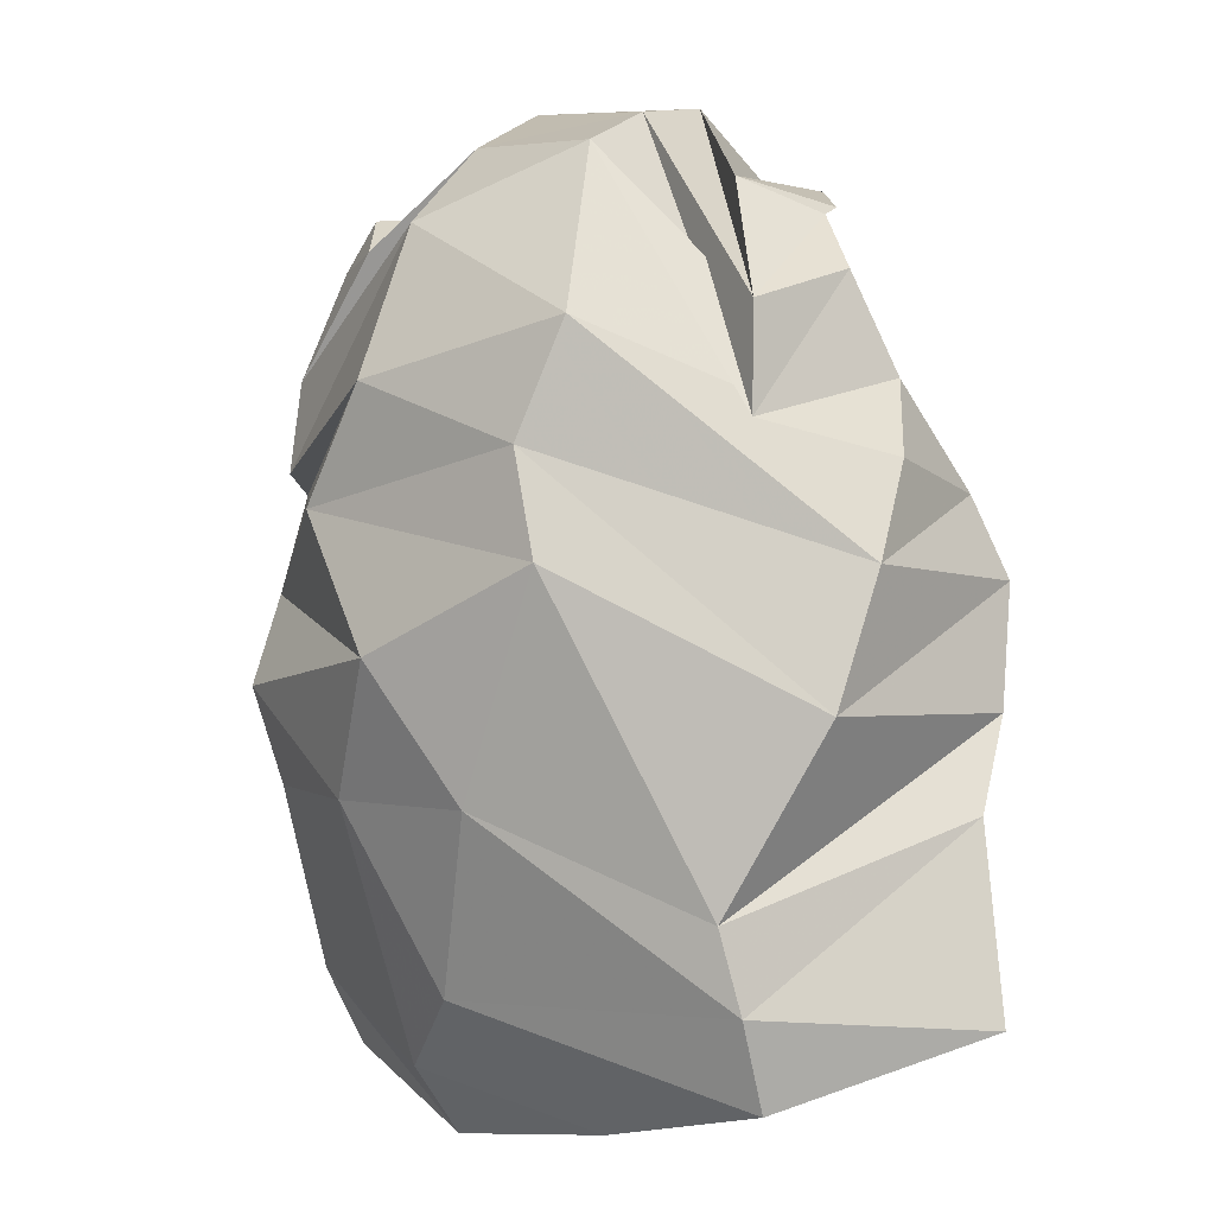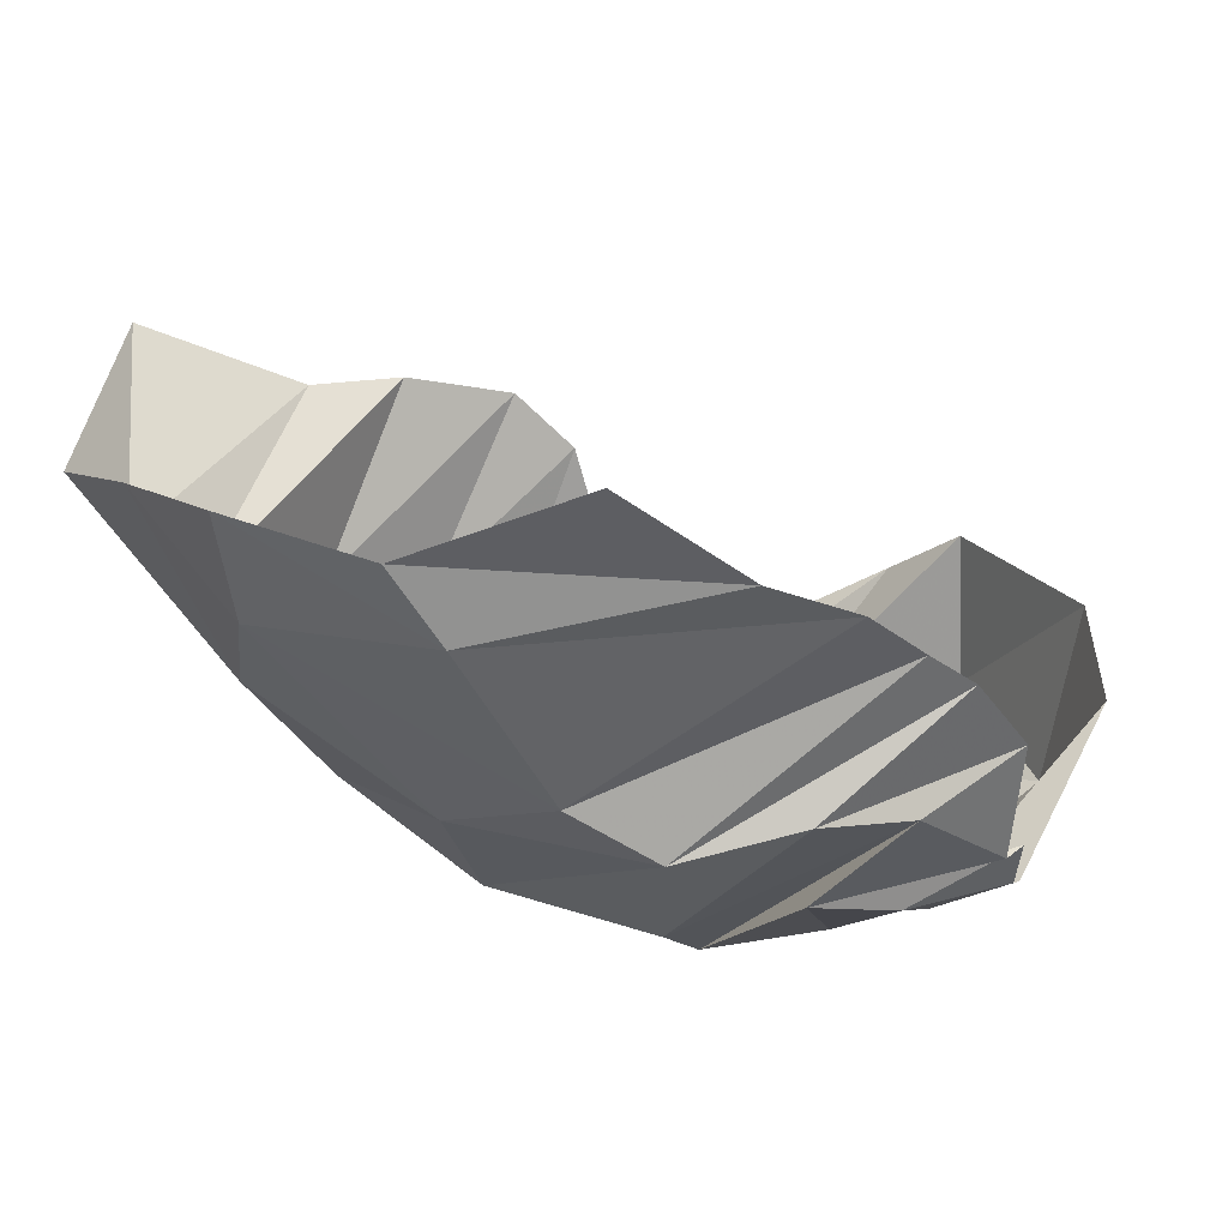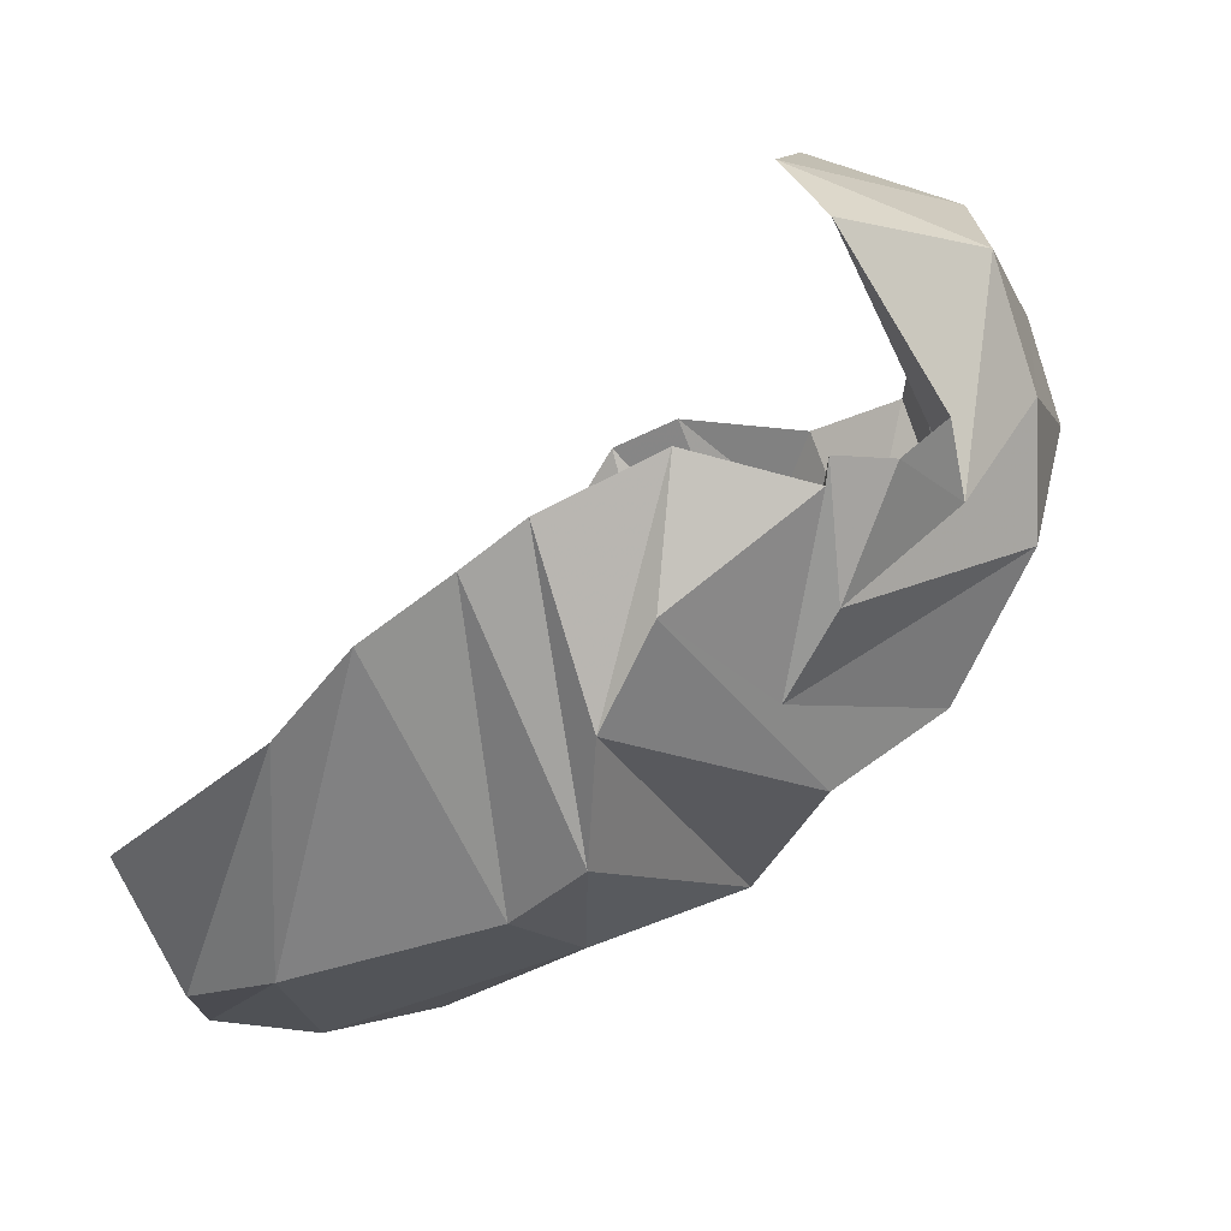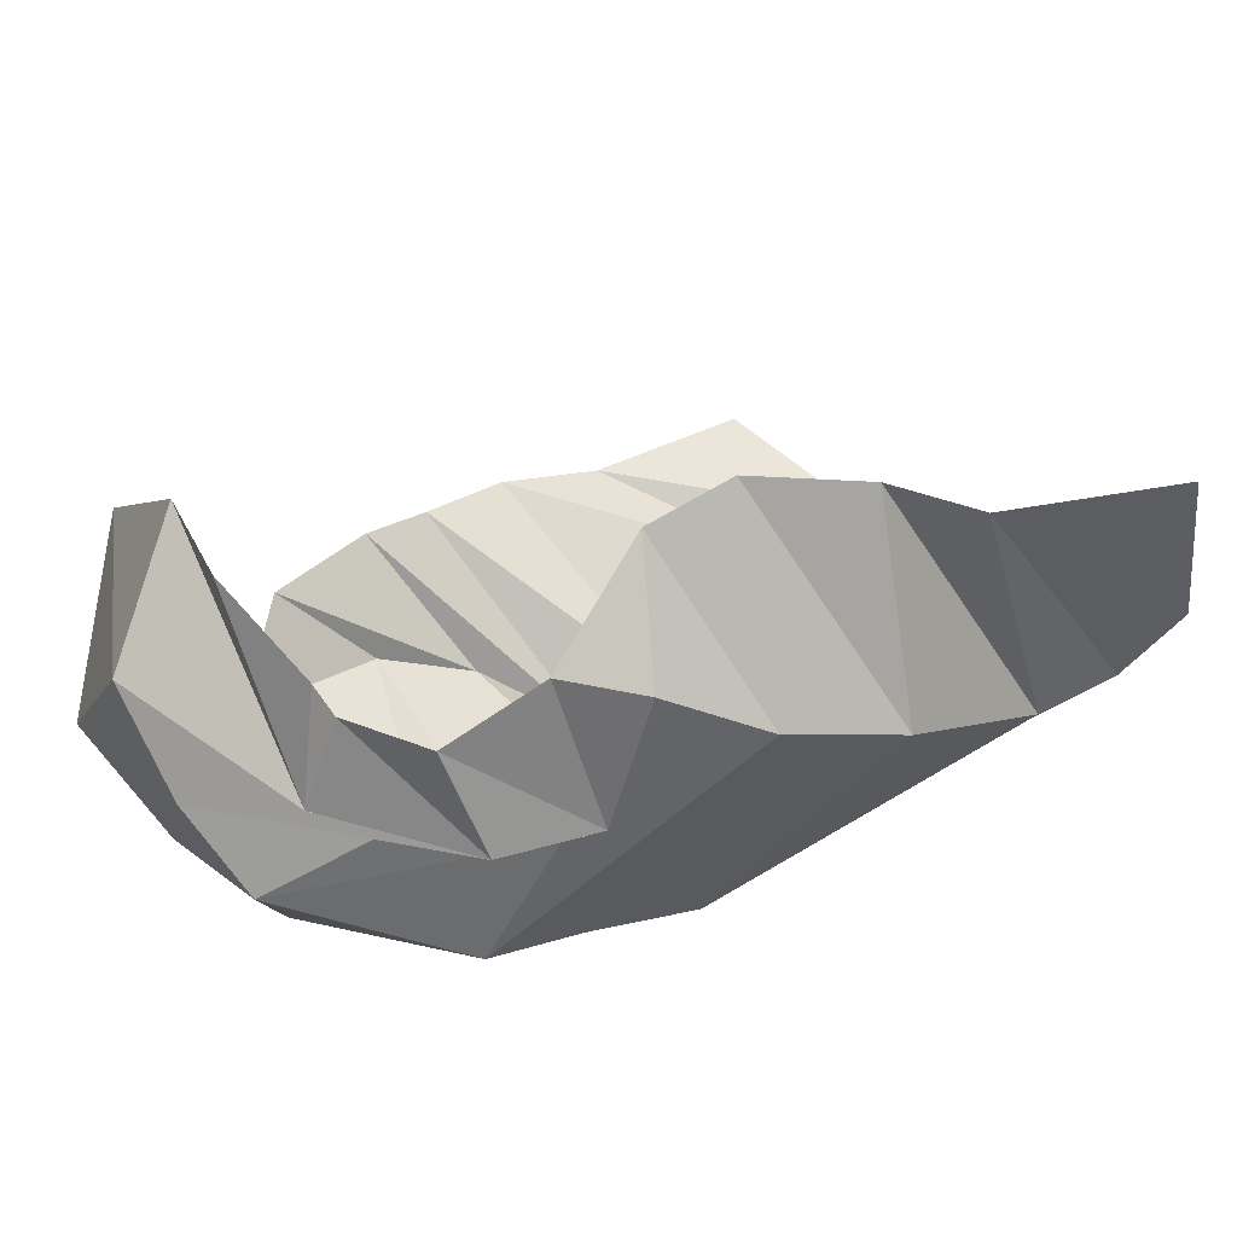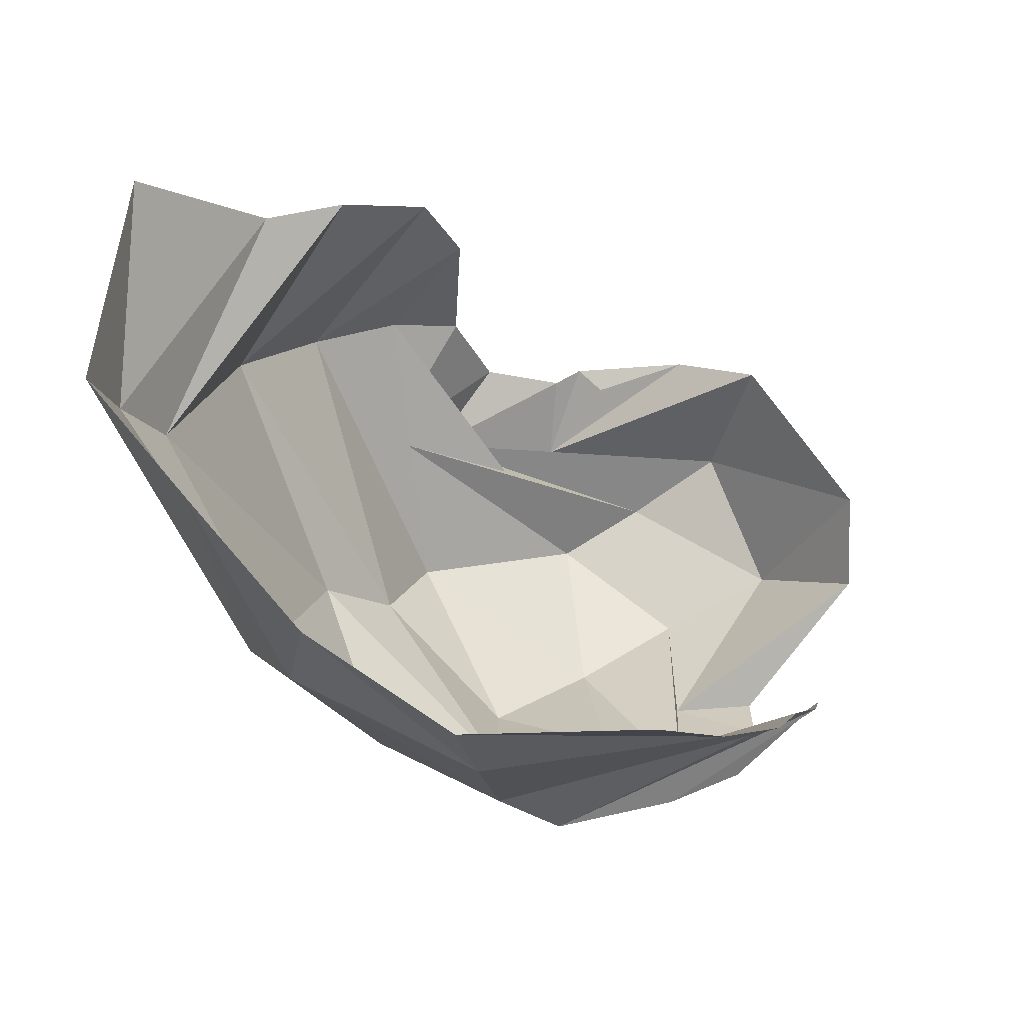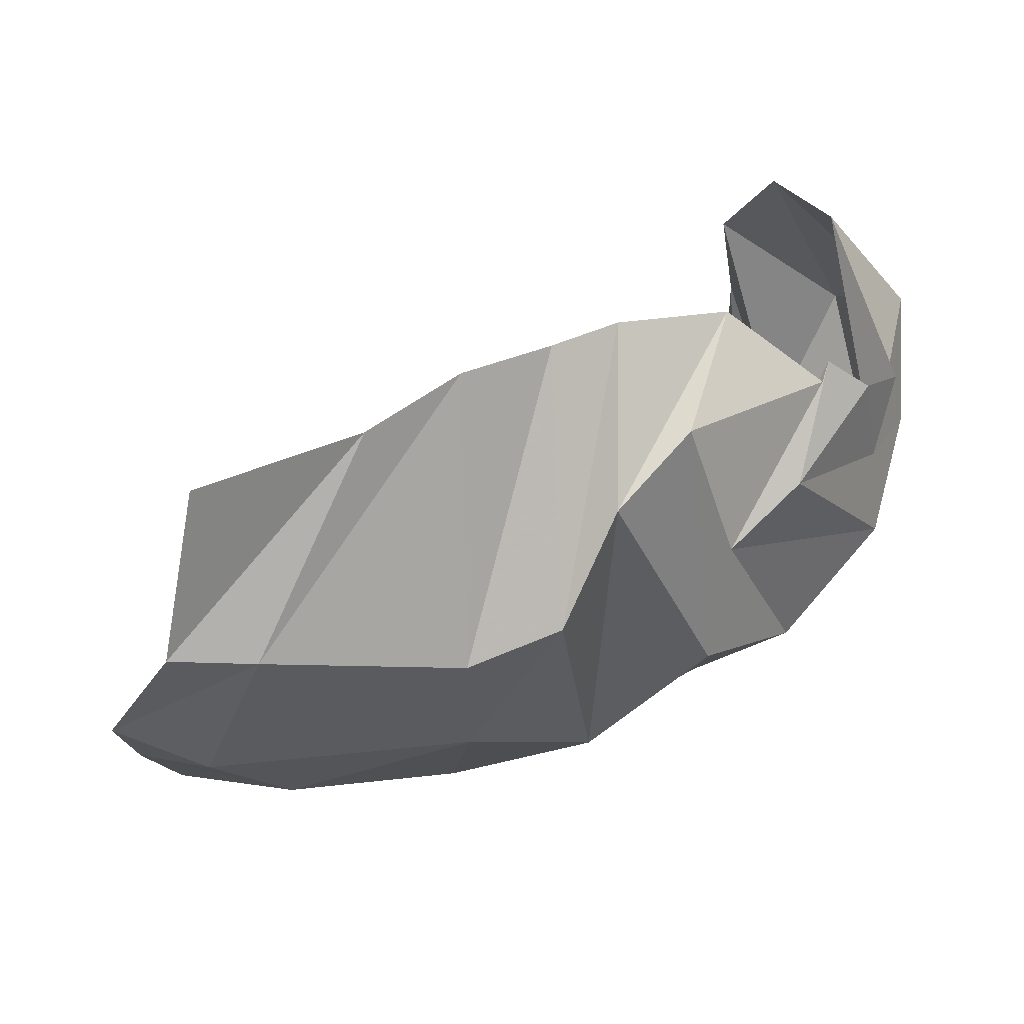
<metadata>
{"format":"obj","ext":"obj","renderer":"f3d","projection":"perspective","resolution":1024,"background":"white","views":[{"elev":-76.0,"azim":104.6,"up":"+Z"},{"elev":-49.8,"azim":-56.6,"up":"+Y"},{"elev":-47.0,"azim":24.7,"up":"+Y"},{"elev":65.6,"azim":140.2,"up":"+Y"},{"elev":-19.8,"azim":-75.6,"up":"+Y"},{"elev":27.1,"azim":-8.2,"up":"+Z"}]}
</metadata>
<code>
v 158 19.67 170.7
v 195.8 27.01 178.4
v 217.6 33.9 187.8
v 238.8 42.81 189.3
v 254.4 47.63 191.8
v 281.5 56.58 189.3
v 304 53.01 172
v 306.3 56.99 175.3
v 317 59.15 167.4
v 326.8 69.04 164.8
v 150.3 19.28 129.7
v 170.3 16.16 129.2
v 216.6 20.34 121.8
v 237.8 18.27 131.1
v 251.2 25.76 156
v 269.4 35.93 169.6
v 280.6 38.63 137.4
v 297.7 44.77 150.2
v 322.4 67.76 145.2
v 317.1 99.26 195
v 136.1 39.47 100.5
v 157.8 36.04 90.67
v 218.9 36.57 91.7
v 250.3 51.4 79.19
v 277.8 45.09 105.2
v 302 63.54 99.17
v 328.7 81.07 117.4
v 338.3 96.78 140.4
v 340.2 110.1 167.7
v 307.8 120.4 197.5
v 140.8 73.68 71.2
v 177 48.93 73.91
v 218.4 64.6 64.57
v 264.4 91.66 61.6
v 285.9 93.07 72.43
v 307.6 109.4 76.5
v 336.3 121.5 110.9
v 337.5 133.2 131.6
v 333.4 145.3 155.1
v 304.8 159.3 172.1
v 149.6 108 41.95
v 170.8 109.1 41.18
v 189.2 108.9 45.26
v 222.8 140.9 50.51
v 247 156.6 62.47
v 262.6 166.6 79.65
v 279.3 139.5 73.18
v 300.8 145.4 80.73
v 321.8 148.3 109.5
v 309.6 166.8 150.7
v 151.7 158.2 50.09
v 189.7 164.8 68.73
v 205 174.4 83.48
v 227.7 183.1 98.41
v 246.6 179.6 102.7
v 275.7 170.3 93.48
v 299.3 165.9 97.02
v 309 164.5 114.5
v 308.9 167.6 121.3
v 310.1 161.4 127.3
g foo
f 1 11 2
f 11 12 2
f 2 12 3
f 12 13 3
f 3 13 4
f 13 14 4
f 4 14 5
f 14 15 5
f 5 15 6
f 15 16 6
f 6 16 7
f 16 17 7
f 7 17 8
f 17 18 8
f 8 18 9
f 18 19 9
f 9 19 10
f 19 20 10
f 11 21 12
f 21 22 12
f 12 22 13
f 22 23 13
f 13 23 14
f 23 24 14
f 14 24 15
f 24 25 15
f 15 25 16
f 25 26 16
f 16 26 17
f 26 27 17
f 17 27 18
f 27 28 18
f 18 28 19
f 28 29 19
f 19 29 20
f 29 30 20
f 21 31 22
f 31 32 22
f 22 32 23
f 32 33 23
f 23 33 24
f 33 34 24
f 24 34 25
f 34 35 25
f 25 35 26
f 35 36 26
f 26 36 27
f 36 37 27
f 27 37 28
f 37 38 28
f 28 38 29
f 38 39 29
f 29 39 30
f 39 40 30
f 31 41 32
f 41 42 32
f 32 42 33
f 42 43 33
f 33 43 34
f 43 44 34
f 34 44 35
f 44 45 35
f 35 45 36
f 45 46 36
f 36 46 37
f 46 47 37
f 37 47 38
f 47 48 38
f 38 48 39
f 48 49 39
f 39 49 40
f 49 50 40
f 41 51 42
f 51 52 42
f 42 52 43
f 52 53 43
f 43 53 44
f 53 54 44
f 44 54 45
f 54 55 45
f 45 55 46
f 55 56 46
f 46 56 47
f 56 57 47
f 47 57 48
f 57 58 48
f 48 58 49
f 58 59 49
f 49 59 50
f 59 60 50
g

</code>
